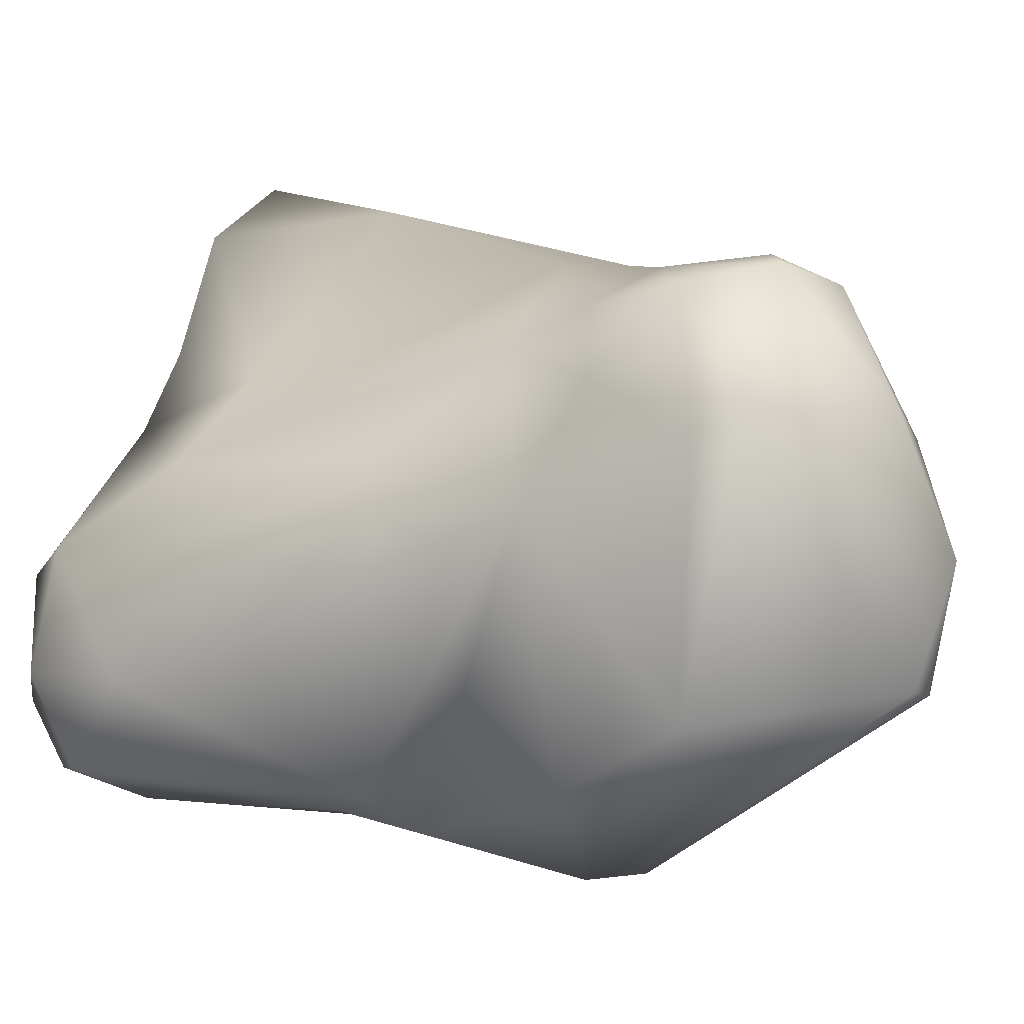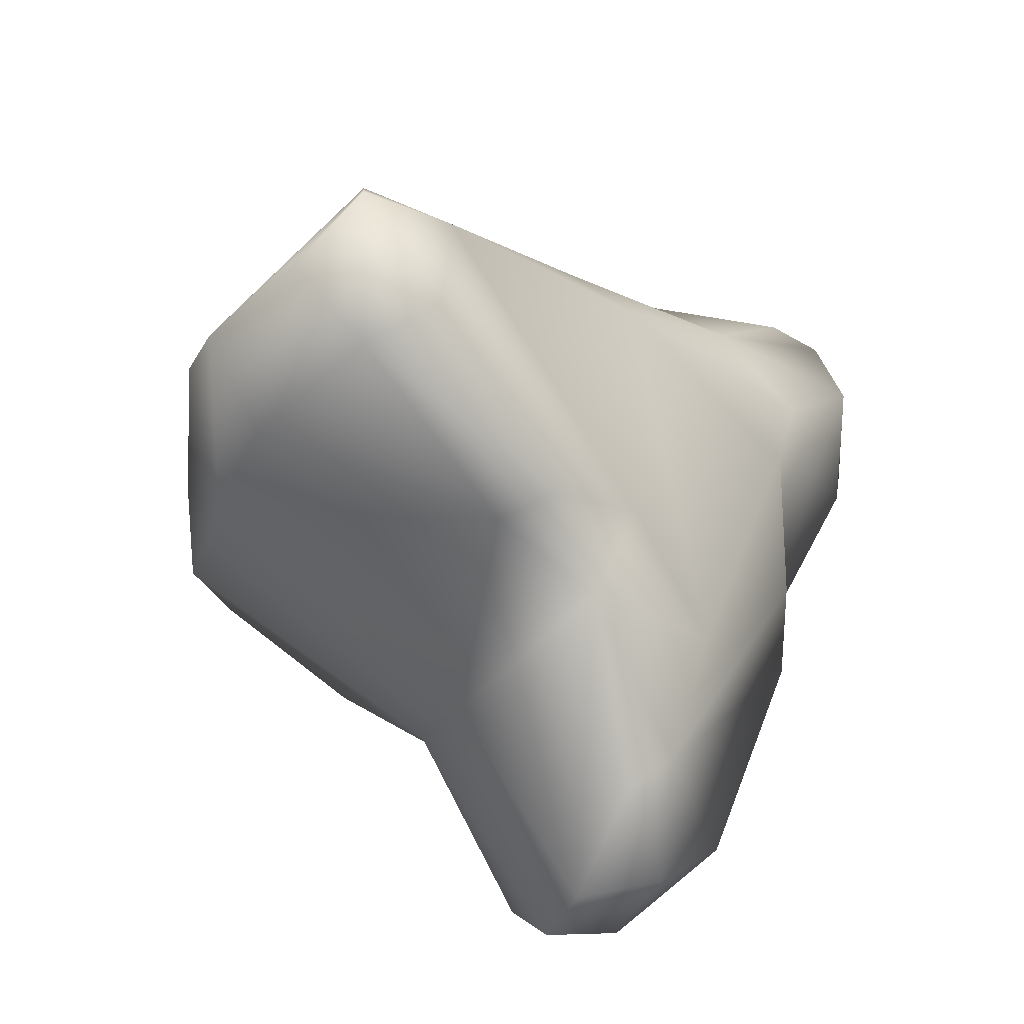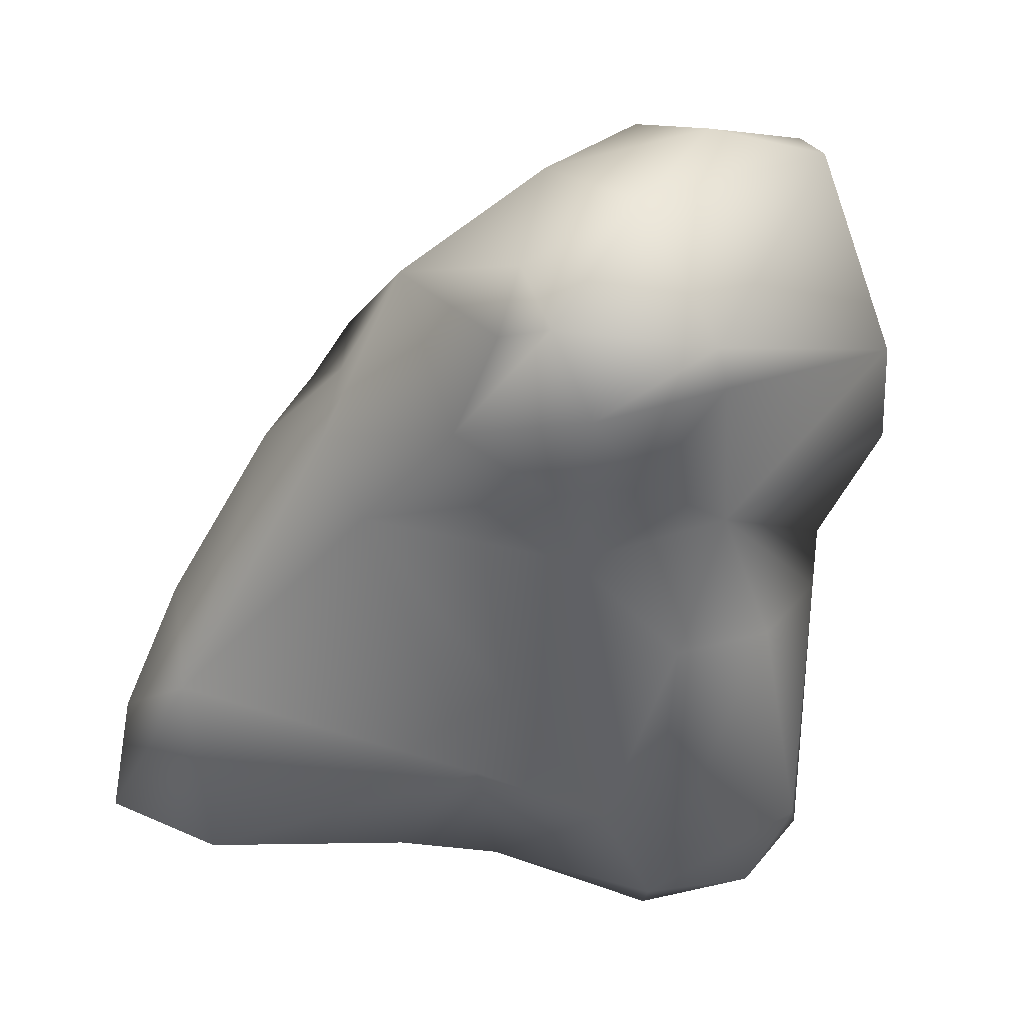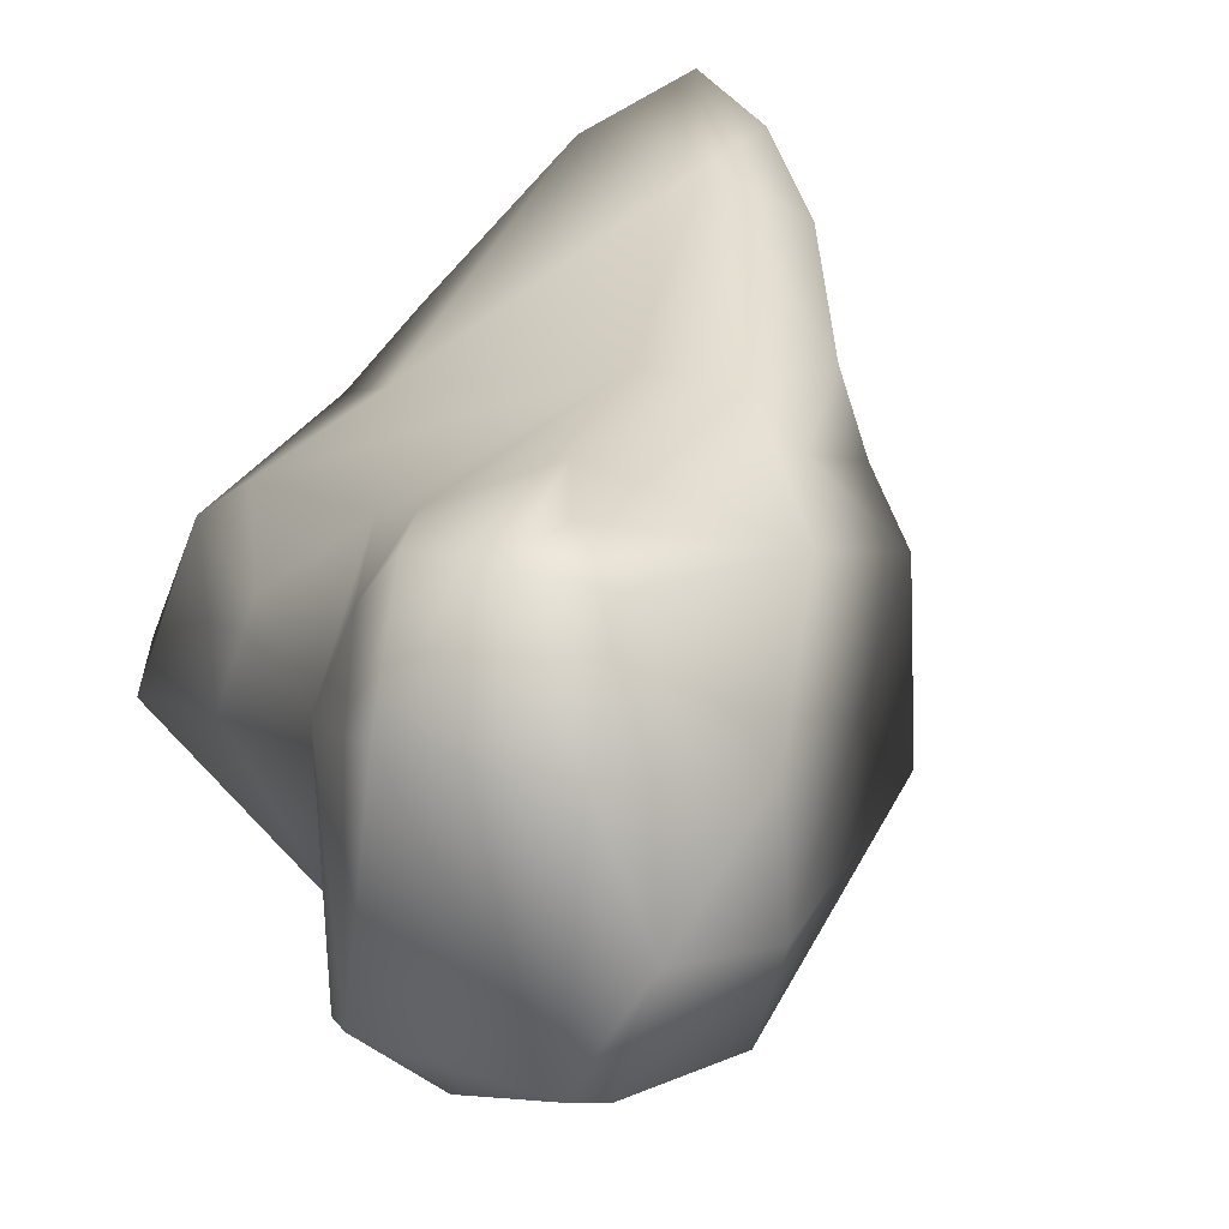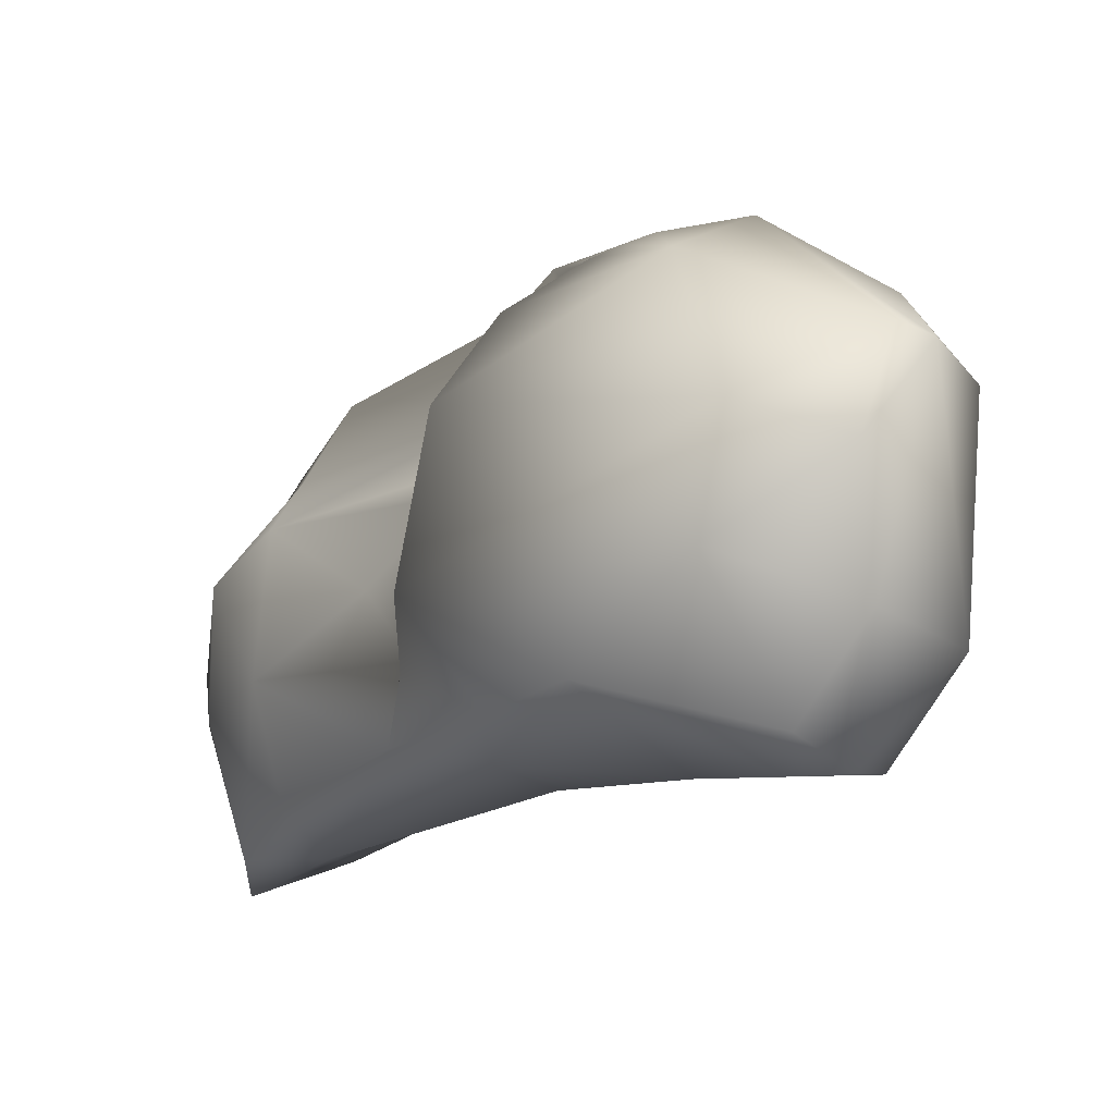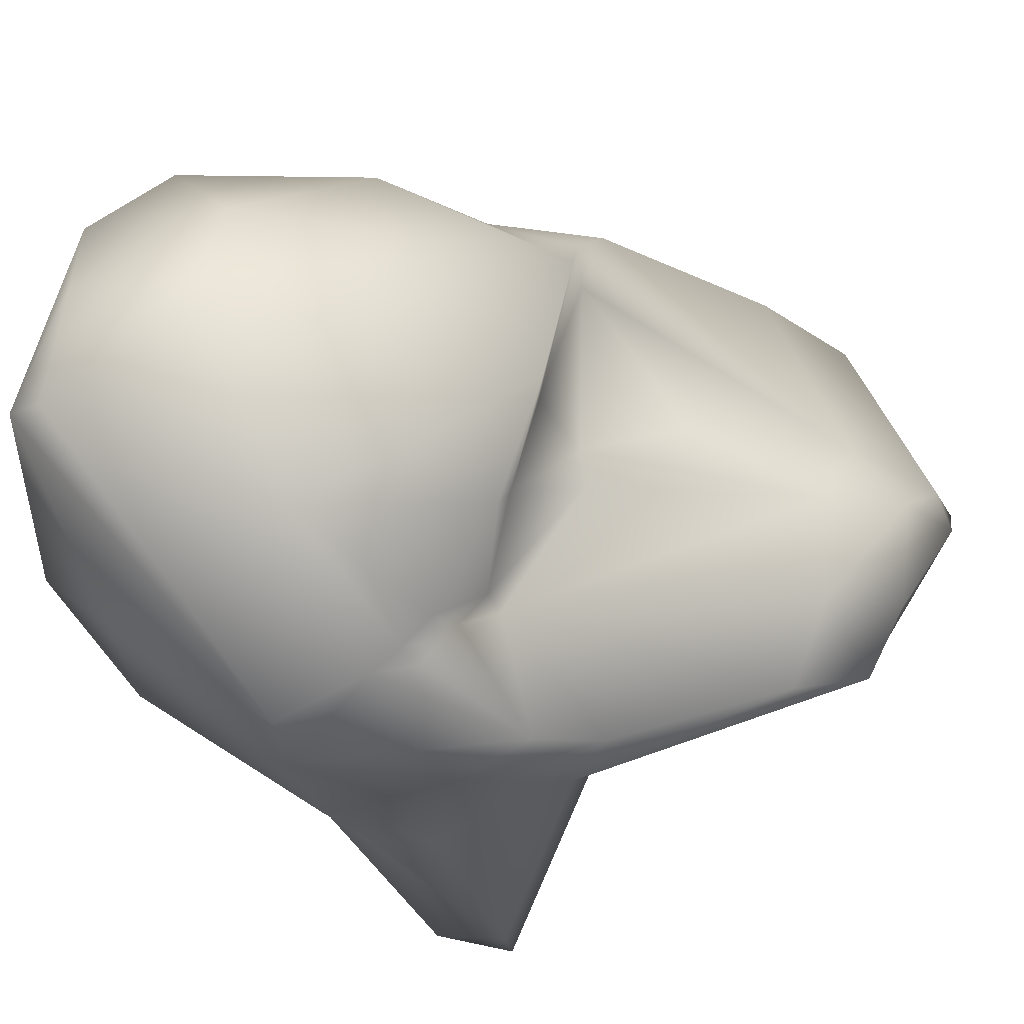
<metadata>
{"format":"obj","ext":"obj","renderer":"f3d","projection":"perspective","resolution":1024,"background":"white","views":[{"elev":6.0,"azim":101.7,"up":"+Z"},{"elev":-70.2,"azim":-26.3,"up":"+Y"},{"elev":17.9,"azim":42.8,"up":"+Y"},{"elev":27.5,"azim":146.7,"up":"+Z"},{"elev":74.7,"azim":5.1,"up":"+Y"},{"elev":-39.2,"azim":-159.1,"up":"+Z"}]}
</metadata>
<code>
o capitate_lvs
v -0.0138 -0.02691 0.003993
v -0.01182 -0.0239 0.008425
v -0.01366 -0.02586 0.004057
v -0.01391 -0.02605 0.002741
v -0.01268 -0.02771 0.006819
v -0.0104 -0.02857 0.006015
v -0.01175 -0.02767 0.002485
v -0.0117 -0.02627 -0.000328
v -0.01202 -0.02248 0.003478
v -0.01191 -0.02701 0.009027
v -0.01043 -0.02008 0.007488
v -0.009268 -0.0227 0.008323
v -0.01342 -0.02214 0.00088
v -0.01262 -0.02417 -0.000911
v -0.009081 -0.028 0.007584
v -0.005247 -0.02721 0.002928
v -0.004244 -0.02746 0.004371
v -0.003405 -0.02491 -0.003243
v -0.01149 -0.02401 -0.003175
v -0.003557 -0.0225 -0.005508
v -0.01164 -0.01967 -0.000295
v -0.007323 -0.01497 0.006505
v -0.006878 -0.0144 0.004275
v -0.00864 -0.01791 0.001675
v -0.004688 -0.0145 0.006745
v -0.00162 -0.02455 0.003862
v -0.002948 -0.01642 0.006924
v -0.01112 -0.02138 -0.002219
v -0.002214 -0.0278 0.002398
v 0.000716 -0.02911 -0.006303
v 0.000702 -0.02995 -0.004556
v -0.01 -0.02157 -0.004733
v -0.002754 -0.02065 -0.006465
v -0.005615 -0.01916 -0.006846
v 0.000138 -0.02701 -0.007157
v -0.006393 -0.01537 -0.000483
v -0.00639 -0.01581 -0.001282
v -0.003838 -0.01638 -0.004267
v -0.007103 -0.01352 0.004834
v -0.004837 -0.01274 0.005838
v -0.006147 -0.01299 -0.00061
v -0.002895 -0.009789 0.005437
v 0.000477 -0.01337 0.006868
v 0.001478 -0.02565 0.001873
v 0.003186 -0.01469 0.005971
v 0.003067 -0.01672 0.004963
v 0.001377 -0.02892 -0.000399
v 0.000486 -0.02986 -0.001249
v 0.002655 -0.0292 -0.003518
v 0.002639 -0.0281 -0.005935
v -0.001701 -0.0188 -0.007322
v -0.000225 -0.02134 -0.007428
v -0.004373 -0.01715 -0.007763
v 0.002701 -0.02042 -0.006324
v 0.001681 -0.02142 -0.00689
v -0.004951 -0.0141 -0.002447
v -0.0038 -0.01553 -0.004281
v -0.003356 -0.01477 -0.005632
v -0.007375 -0.01229 0.003101
v -0.006894 -0.01125 -0.001543
v 0.002452 -0.008688 0.006459
v -0.000168 -0.007025 0.002638
v 0.002393 -0.01039 0.007203
v 0.004049 -0.009966 0.007045
v 0.005027 -0.01224 0.006566
v 0.004406 -0.01973 0.002237
v 0.004847 -0.01445 0.004353
v 0.005129 -0.01601 0.001241
v 0.005578 -0.01952 -0.000184
v 0.004435 -0.02633 -0.00331
v 0.001265 -0.01504 -0.008488
v 0.002095 -0.01907 -0.007308
v -0.001663 -0.01343 -0.007558
v -0.002683 -0.01407 -0.007181
v -0.00325 -0.01393 -0.006653
v -0.005424 -0.01208 -0.004458
v -0.003336 -0.01312 -0.006533
v 0.000162 -0.006194 -0.000696
v -0.001251 -0.009225 -0.005493
v 0.004049 -0.007243 0.003664
v 0.00333 -0.005896 8.6e-05
v 0.006673 -0.01058 0.003715
v 0.006642 -0.01171 0.003326
v 0.00681 -0.01193 -0.003525
v 0.005528 -0.01498 -0.005418
v 0.000932 -0.01354 -0.008327
v 0.004651 -0.01156 -0.005686
v -0.002479 -0.01331 -0.007087
v 0.004036 -0.006438 -0.002998
v 0.00503 -0.006711 -0.002757
f 1 2 3
f 1 3 4
f 5 2 1
f 6 1 7
f 1 6 5
f 1 8 7
f 1 4 8
f 2 9 3
f 2 5 10
f 9 2 11
f 12 2 10
f 11 2 12
f 13 3 9
f 3 13 4
f 4 13 14
f 14 8 4
f 6 10 5
f 10 6 15
f 16 6 7
f 6 16 17
f 17 15 6
f 8 16 7
f 18 16 8
f 14 19 8
f 19 20 8
f 8 20 18
f 13 9 21
f 22 9 11
f 23 9 22
f 9 23 24
f 21 9 24
f 12 10 15
f 22 11 12
f 25 22 12
f 12 15 26
f 27 25 12
f 26 27 12
f 13 21 28
f 14 13 28
f 19 14 28
f 17 26 15
f 29 17 16
f 16 18 29
f 17 29 26
f 18 20 30
f 18 30 31
f 18 31 29
f 19 28 32
f 19 32 20
f 33 20 34
f 32 34 20
f 35 20 33
f 20 35 30
f 21 24 36
f 21 36 37
f 38 28 21
f 38 21 37
f 22 39 23
f 40 39 22
f 25 40 22
f 23 36 24
f 36 23 41
f 41 23 39
f 40 25 42
f 43 42 25
f 25 27 43
f 26 44 27
f 26 29 44
f 43 27 45
f 27 46 45
f 44 46 27
f 32 28 38
f 47 44 29
f 48 47 29
f 29 31 48
f 30 49 31
f 30 50 49
f 50 30 35
f 31 49 48
f 38 34 32
f 34 51 33
f 52 33 51
f 33 52 35
f 34 38 53
f 53 51 34
f 50 35 54
f 35 55 54
f 35 52 55
f 56 36 41
f 37 36 56
f 38 37 57
f 57 37 56
f 53 38 58
f 57 58 38
f 59 41 39
f 39 40 59
f 40 42 59
f 59 60 41
f 60 56 41
f 61 62 42
f 42 62 59
f 42 63 61
f 63 42 43
f 43 64 63
f 43 65 64
f 45 65 43
f 44 47 66
f 44 66 46
f 46 67 45
f 65 45 67
f 46 66 68
f 67 46 68
f 66 47 69
f 69 47 70
f 47 49 70
f 48 49 47
f 50 70 49
f 54 70 50
f 71 51 53
f 72 51 71
f 52 51 72
f 52 72 55
f 73 53 74
f 75 53 58
f 75 74 53
f 73 71 53
f 54 68 69
f 68 54 72
f 54 69 70
f 55 72 54
f 56 60 76
f 56 76 57
f 57 77 58
f 57 76 77
f 77 75 58
f 59 62 78
f 59 78 60
f 60 78 79
f 76 60 79
f 61 80 62
f 80 61 64
f 64 61 63
f 81 78 62
f 80 81 62
f 82 64 65
f 64 82 80
f 83 65 67
f 82 65 83
f 69 68 66
f 67 68 83
f 68 84 83
f 85 68 72
f 68 85 84
f 71 73 86
f 86 87 71
f 87 85 71
f 71 85 72
f 88 73 74
f 79 86 73
f 79 73 88
f 75 88 74
f 77 88 75
f 76 79 77
f 77 79 88
f 89 78 81
f 89 79 78
f 86 79 89
f 90 81 80
f 80 82 90
f 81 90 89
f 82 84 90
f 84 82 83
f 90 84 87
f 87 84 85
f 90 87 86
f 86 89 90

</code>
